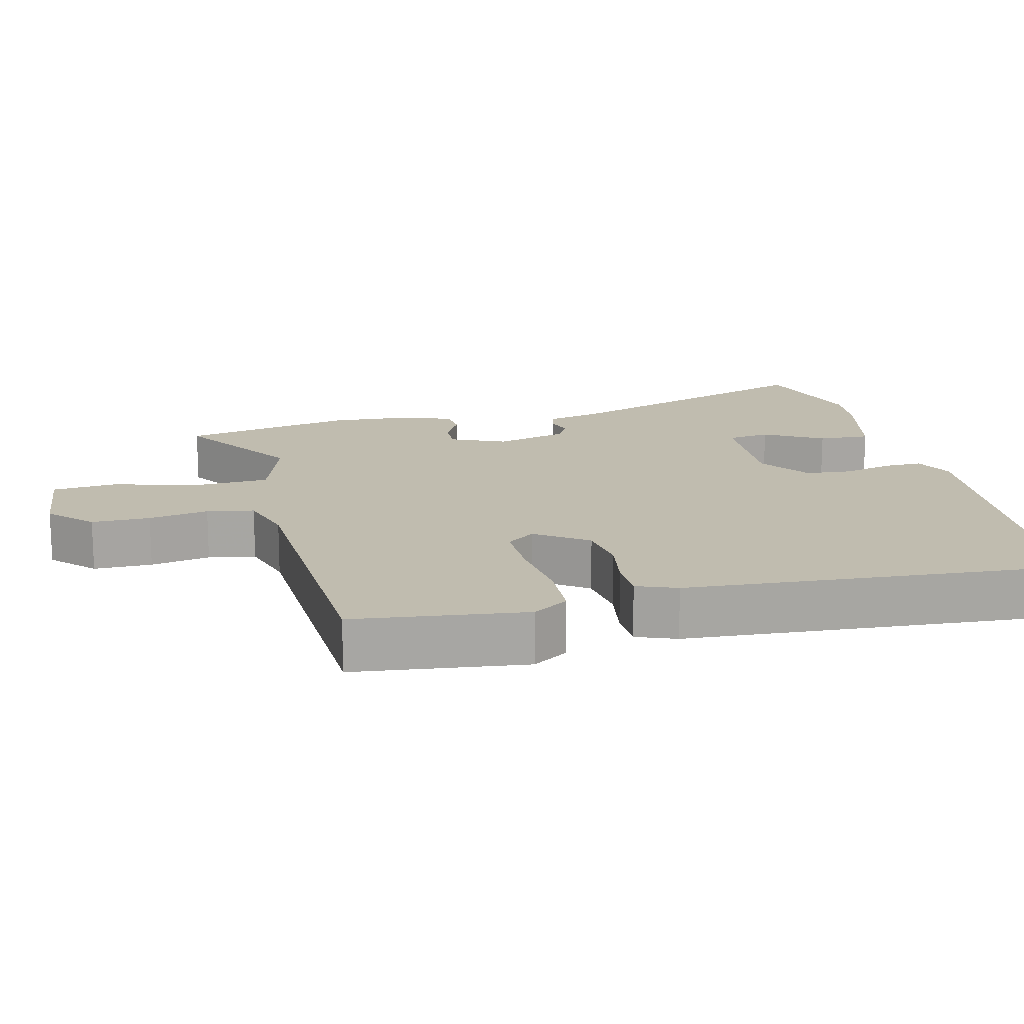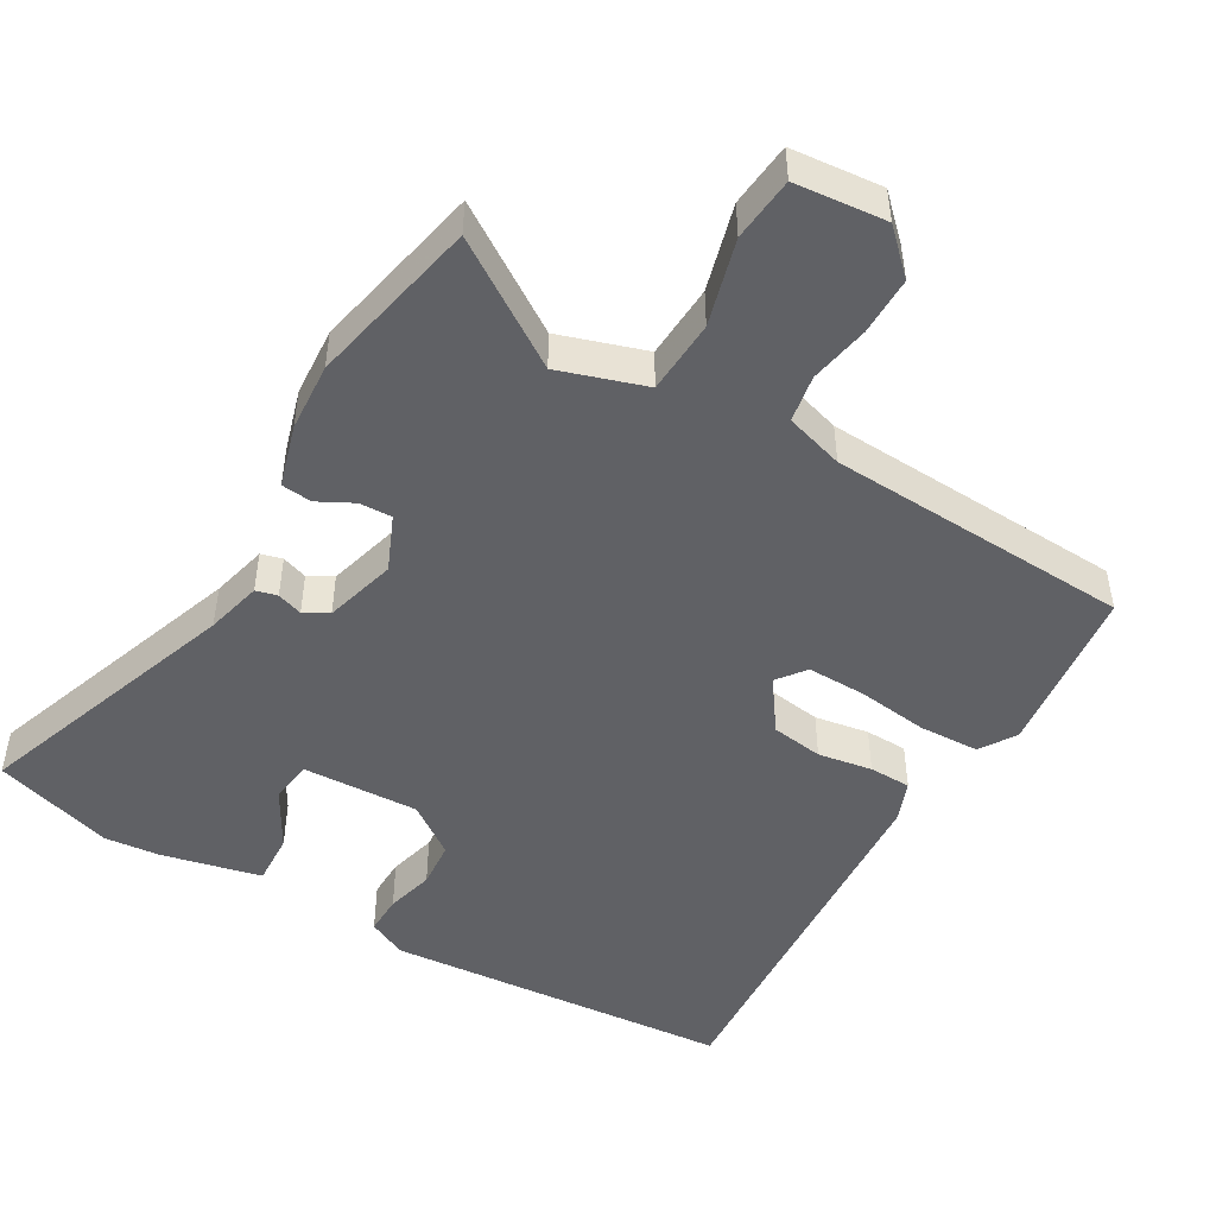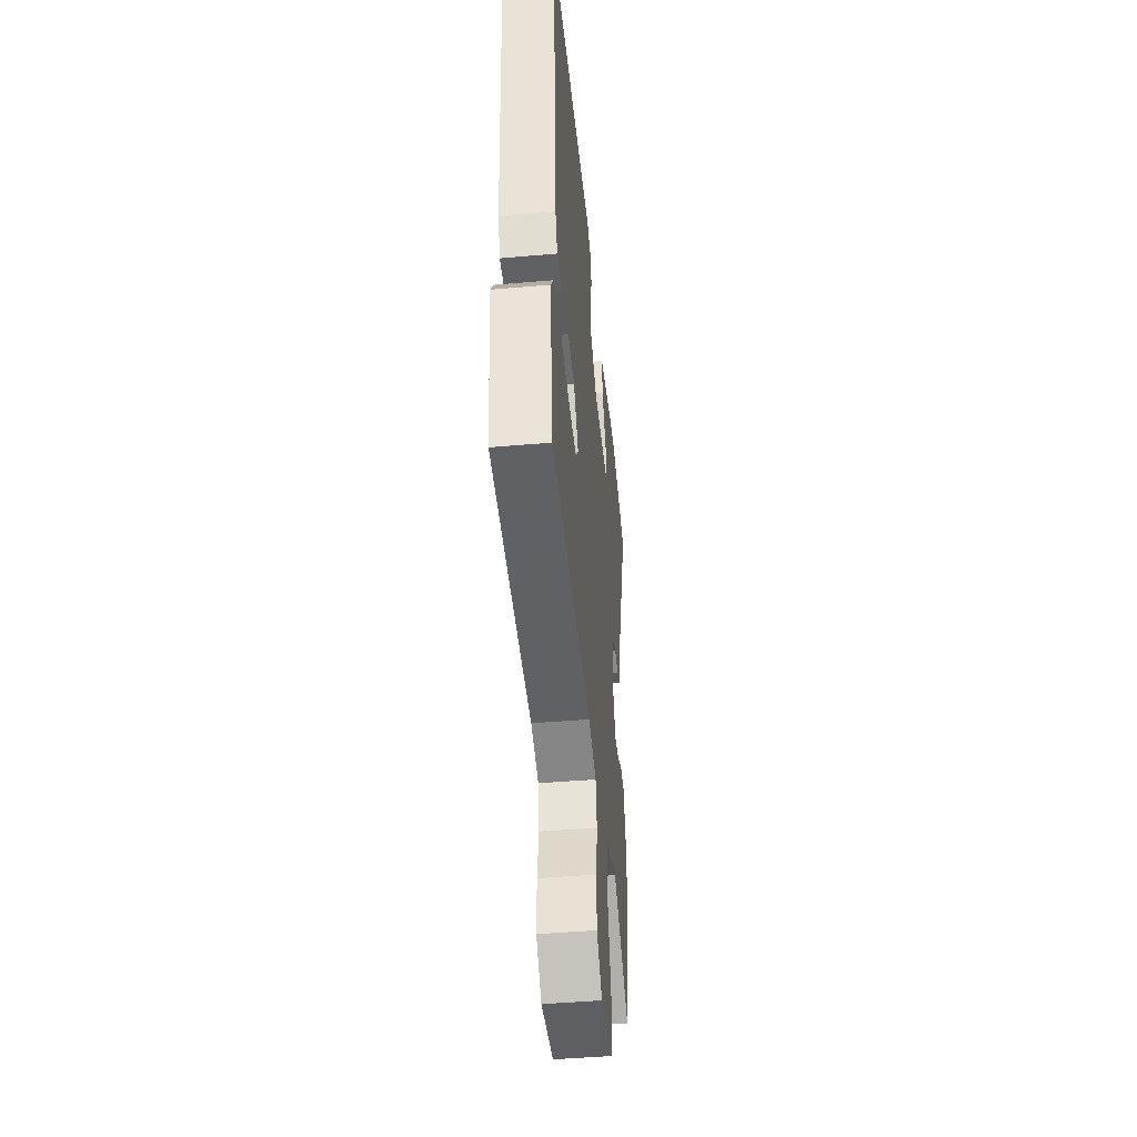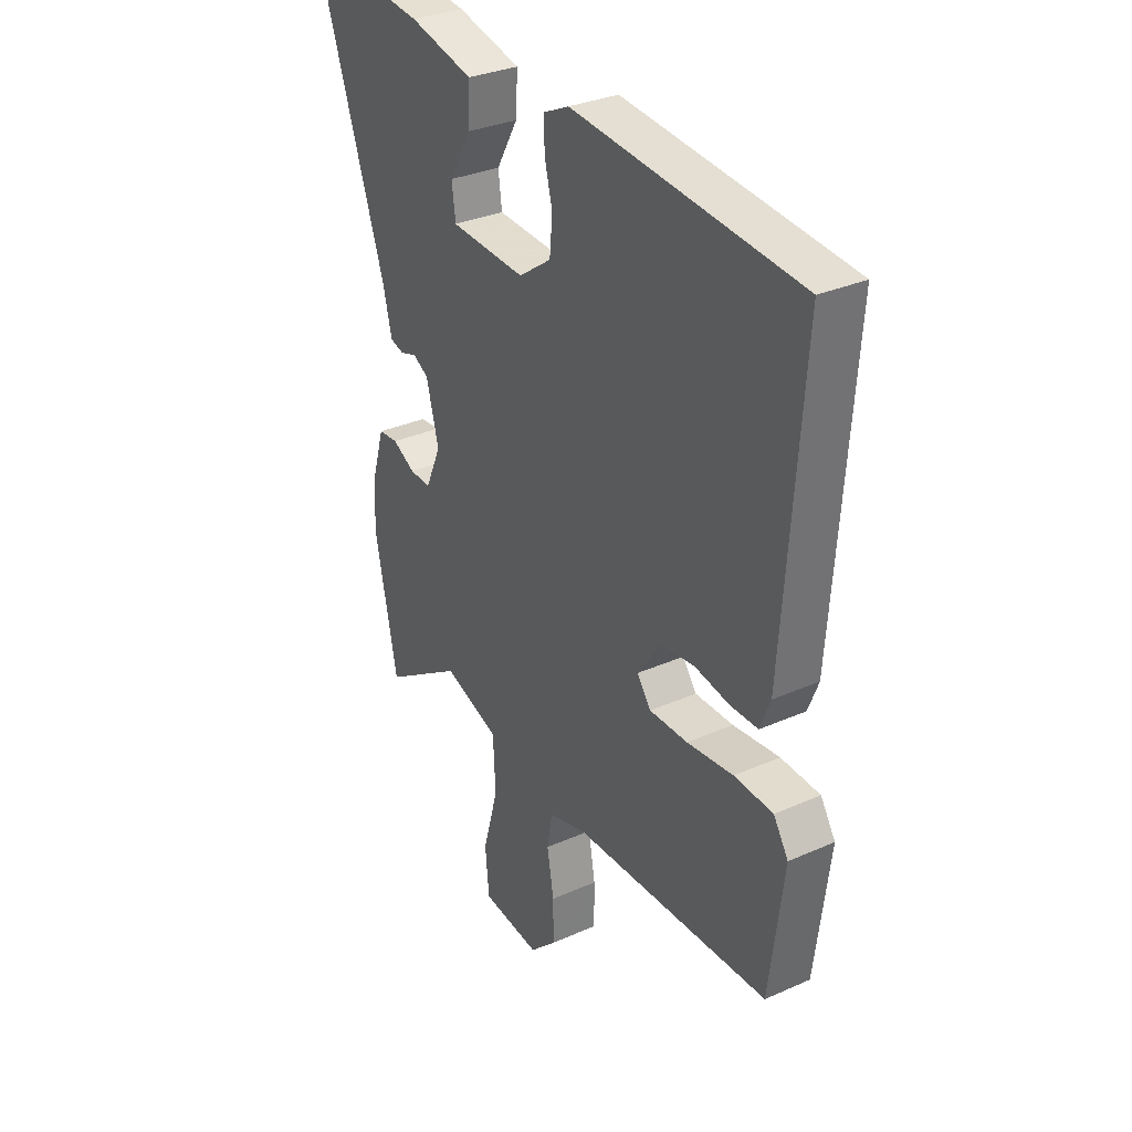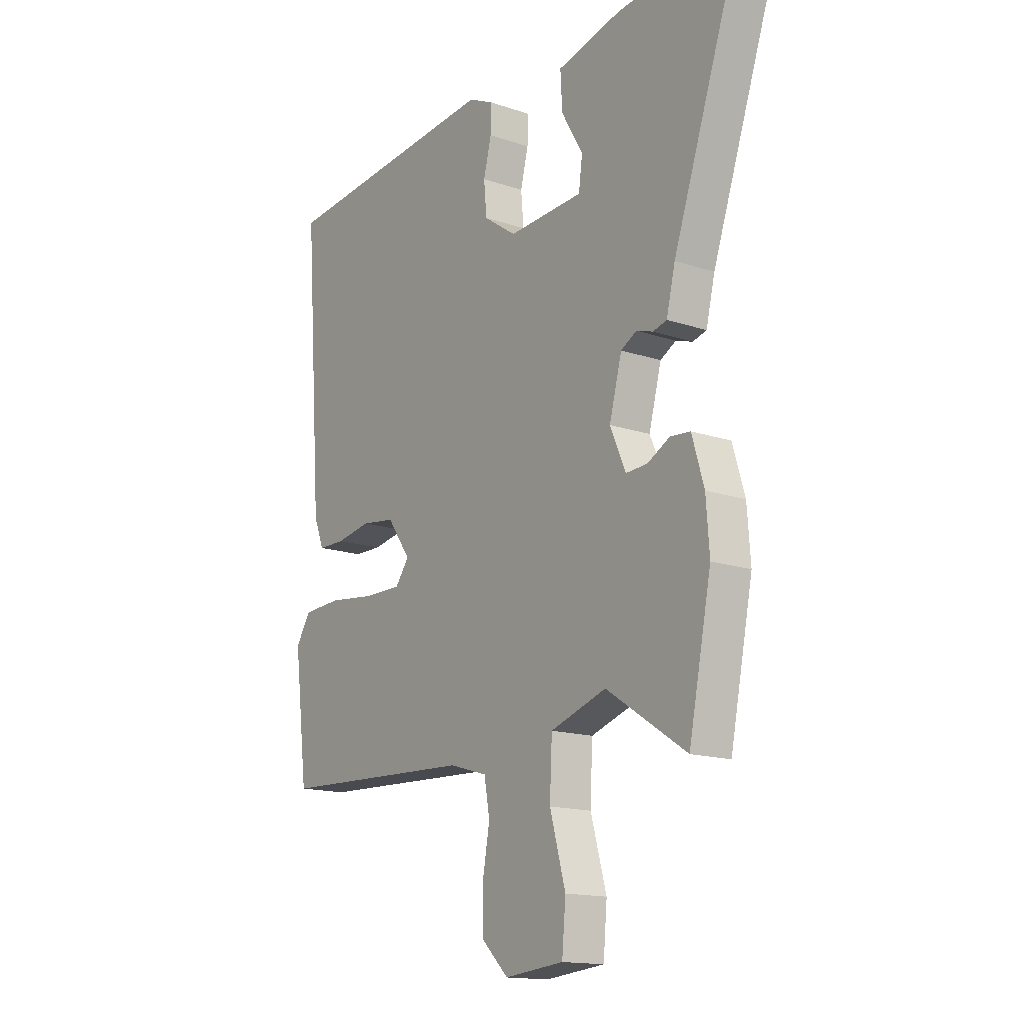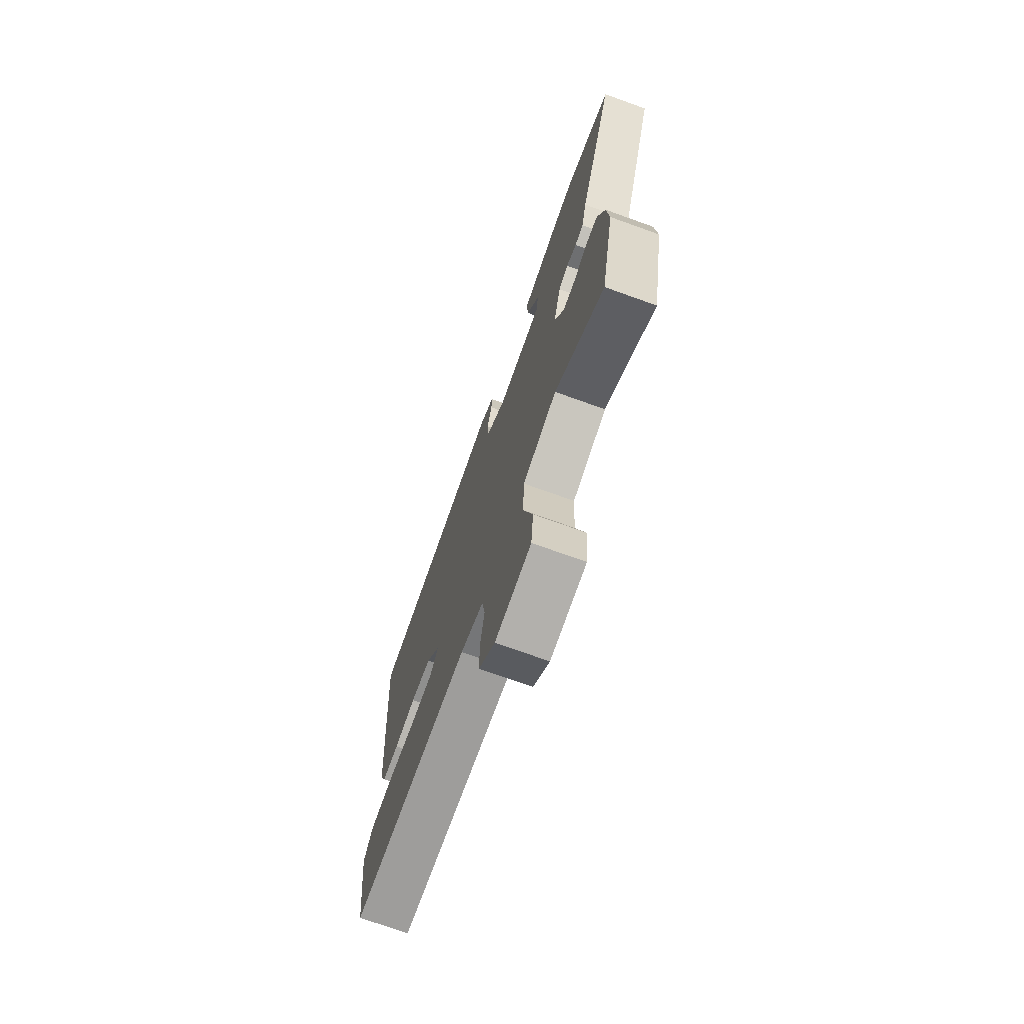
<metadata>
{"format":"obj","ext":"obj","renderer":"f3d","projection":"perspective","resolution":1024,"background":"white","views":[{"elev":16.3,"azim":-103.9,"up":"+Y"},{"elev":-48.2,"azim":149.4,"up":"+Y"},{"elev":-45.9,"azim":-84.3,"up":"+Z"},{"elev":32.0,"azim":-121.9,"up":"+Z"},{"elev":-15.4,"azim":54.5,"up":"+Z"},{"elev":-72.9,"azim":70.2,"up":"+Z"}]}
</metadata>
<code>
v 0.533 0.07 -0.339
v 0.484 0.07 -0.581
v 0.311 0.07 -0.469
v 0.19 0.07 -0.509
v 0.185 0.07 -0.613
v 0.219 0.07 -0.734
v 0.211 0.07 -0.824
v 0.083 0.07 -0.837
v 0.025 0.07 -0.781
v 0.025 0.07 -0.699
v 0.04 0.07 -0.615
v 0.028 0.07 -0.549
v -0.054 0.07 -0.525
v -0.481 0.07 -0.507
v -0.511 0.07 -0.267
v -0.479 0.07 -0.217
v -0.395 0.07 -0.213
v -0.295 0.07 -0.225
v -0.212 0.07 -0.226
v -0.182 0.07 -0.186
v -0.233 0.07 -0.114
v -0.306 0.07 -0.104
v -0.382 0.07 -0.117
v -0.441 0.07 -0.116
v -0.463 0.07 -0.06
v -0.502 0.07 0.477
v -0.015 0.07 0.52
v 0.04 0.07 0.494
v 0.039 0.07 0.439
v 0.022 0.07 0.372
v 0.028 0.07 0.306
v 0.099 0.07 0.256
v 0.262 0.07 0.264
v 0.27 0.07 0.324
v 0.223 0.07 0.406
v 0.219 0.07 0.479
v 0.358 0.07 0.512
v 0.435 0.07 0.52
v 0.604 0.07 0.469
v 0.474 0.07 0.092
v 0.455 0.07 0.013
v 0.425 0.07 0.005
v 0.389 0.07 0.017
v 0.355 0.07 -0.002
v 0.328 0.07 -0.103
v 0.362 0.07 -0.18
v 0.408 0.07 -0.178
v 0.457 0.07 -0.152
v 0.5 0.07 -0.156
v 0.526 0.07 -0.243
v 0.533 0 -0.339
v 0.484 0 -0.581
v 0.311 0 -0.469
v 0.19 0 -0.509
v 0.185 0 -0.613
v 0.219 0 -0.734
v 0.211 0 -0.824
v 0.083 0 -0.837
v 0.025 0 -0.781
v 0.025 0 -0.699
v 0.04 0 -0.615
v 0.028 0 -0.549
v -0.054 0 -0.525
v -0.481 0 -0.507
v -0.511 0 -0.267
v -0.479 0 -0.217
v -0.395 0 -0.213
v -0.295 0 -0.225
v -0.212 0 -0.226
v -0.182 0 -0.186
v -0.233 0 -0.114
v -0.306 0 -0.104
v -0.382 0 -0.117
v -0.441 0 -0.116
v -0.463 0 -0.06
v -0.502 0 0.477
v -0.015 0 0.52
v 0.04 0 0.494
v 0.039 0 0.439
v 0.022 0 0.372
v 0.028 0 0.306
v 0.099 0 0.256
v 0.262 0 0.264
v 0.27 0 0.324
v 0.223 0 0.406
v 0.219 0 0.479
v 0.358 0 0.512
v 0.435 0 0.52
v 0.604 0 0.469
v 0.474 0 0.092
v 0.455 0 0.013
v 0.425 0 0.005
v 0.389 0 0.017
v 0.355 0 -0.002
v 0.328 0 -0.103
v 0.362 0 -0.18
v 0.408 0 -0.178
v 0.457 0 -0.152
v 0.5 0 -0.156
v 0.526 0 -0.243
f 47 48 49 50
f 46 47 50 1
f 40 41 42 43
f 40 43 44
f 39 40 44
f 38 39 44
f 37 38 44 45
f 34 35 36 37
f 33 34 37 45
f 27 28 29 30
f 27 30 31
f 26 27 31
f 25 26 31 32
f 22 23 24 25
f 21 22 25 32
f 15 16 17 18
f 13 14 15 18
f 12 13 18 19
f 8 9 10 11
f 8 11 12
f 5 6 7 8
f 4 5 8 12
f 3 4 12 19
f 46 1 2 3
f 45 46 3 19
f 33 45 19 20
f 20 21 32 33
f 100 99 98 97
f 51 100 97 96
f 93 92 91 90
f 94 93 90
f 94 90 89
f 94 89 88
f 95 94 88 87
f 87 86 85 84
f 95 87 84 83
f 80 79 78 77
f 81 80 77
f 81 77 76
f 82 81 76 75
f 75 74 73 72
f 82 75 72 71
f 68 67 66 65
f 68 65 64 63
f 69 68 63 62
f 61 60 59 58
f 62 61 58
f 58 57 56 55
f 62 58 55 54
f 69 62 54 53
f 53 52 51 96
f 69 53 96 95
f 70 69 95 83
f 83 82 71 70
f 1 51 52 2
f 2 52 53 3
f 3 53 54 4
f 4 54 55 5
f 5 55 56 6
f 6 56 57 7
f 7 57 58 8
f 8 58 59 9
f 9 59 60 10
f 10 60 61 11
f 11 61 62 12
f 12 62 63 13
f 13 63 64 14
f 14 64 65 15
f 15 65 66 16
f 16 66 67 17
f 17 67 68 18
f 18 68 69 19
f 19 69 70 20
f 20 70 71 21
f 21 71 72 22
f 22 72 73 23
f 23 73 74 24
f 24 74 75 25
f 25 75 76 26
f 26 76 77 27
f 27 77 78 28
f 28 78 79 29
f 29 79 80 30
f 30 80 81 31
f 31 81 82 32
f 32 82 83 33
f 33 83 84 34
f 34 84 85 35
f 35 85 86 36
f 36 86 87 37
f 37 87 88 38
f 38 88 89 39
f 39 89 90 40
f 40 90 91 41
f 41 91 92 42
f 42 92 93 43
f 43 93 94 44
f 44 94 95 45
f 45 95 96 46
f 46 96 97 47
f 47 97 98 48
f 48 98 99 49
f 49 99 100 50
f 50 100 51 1

</code>
